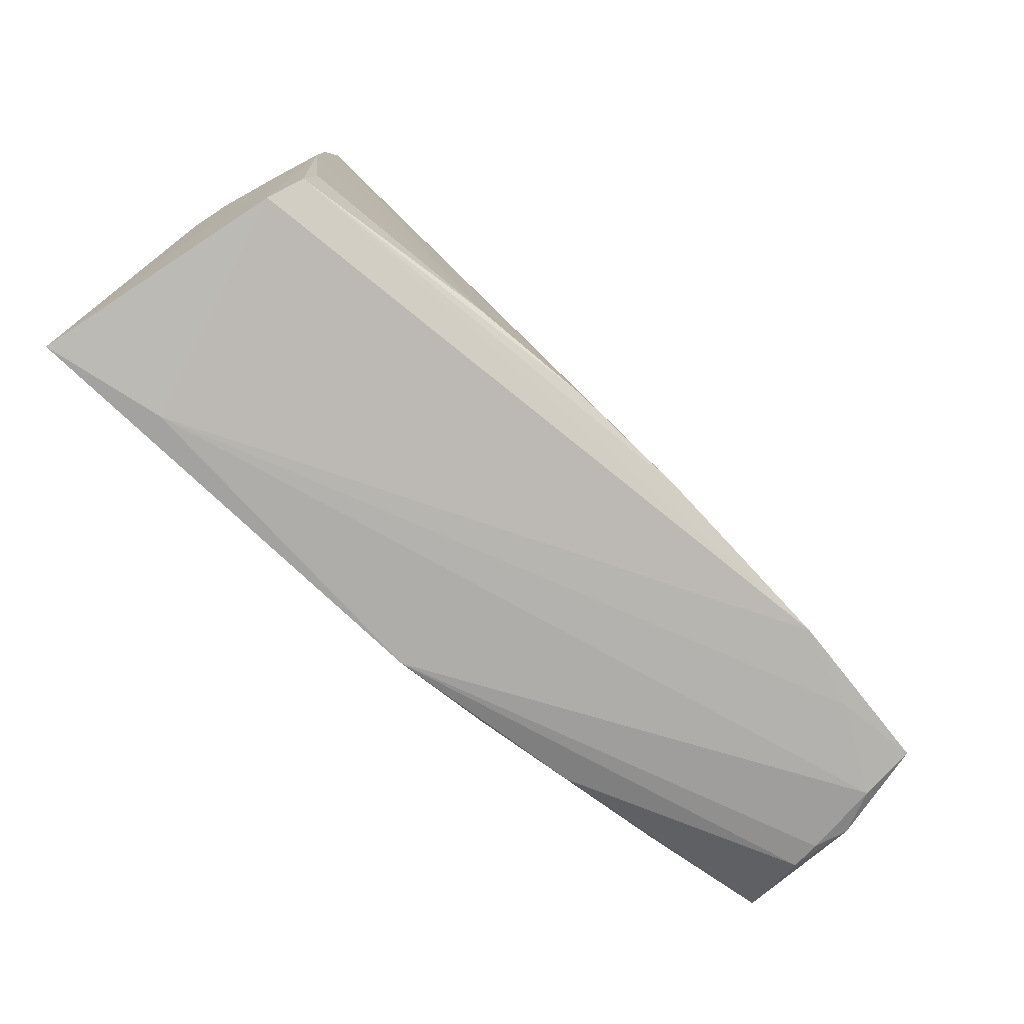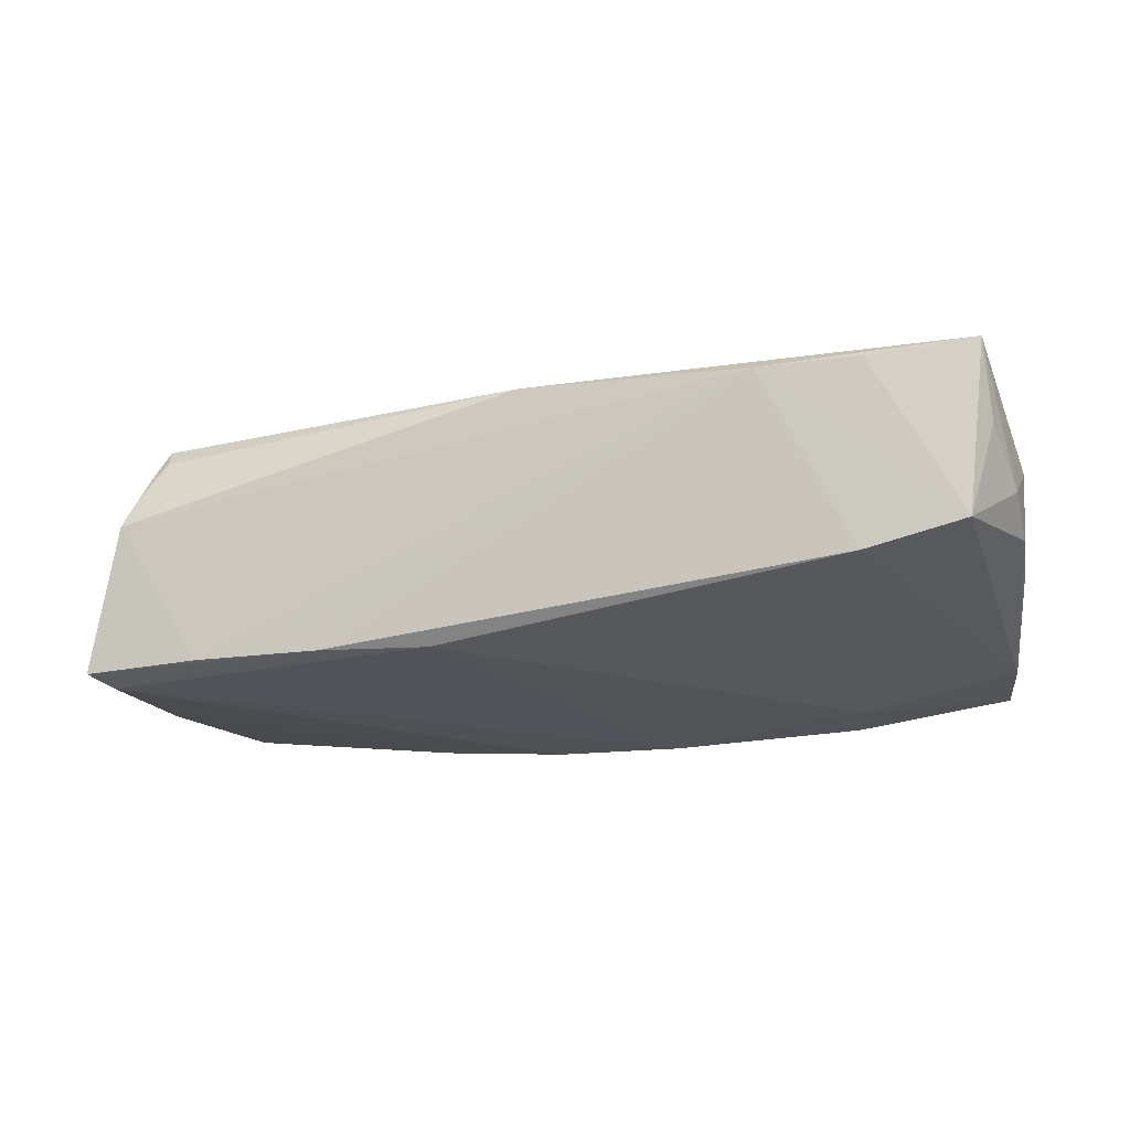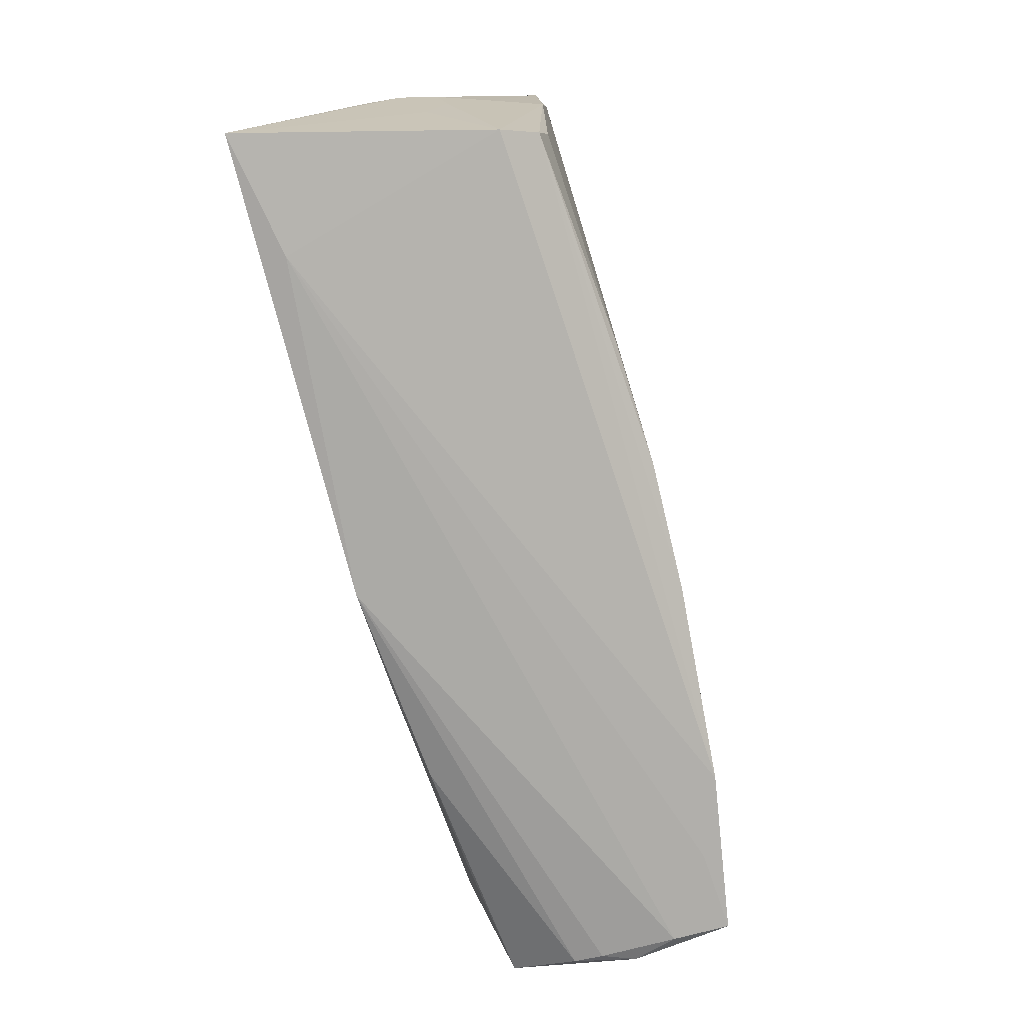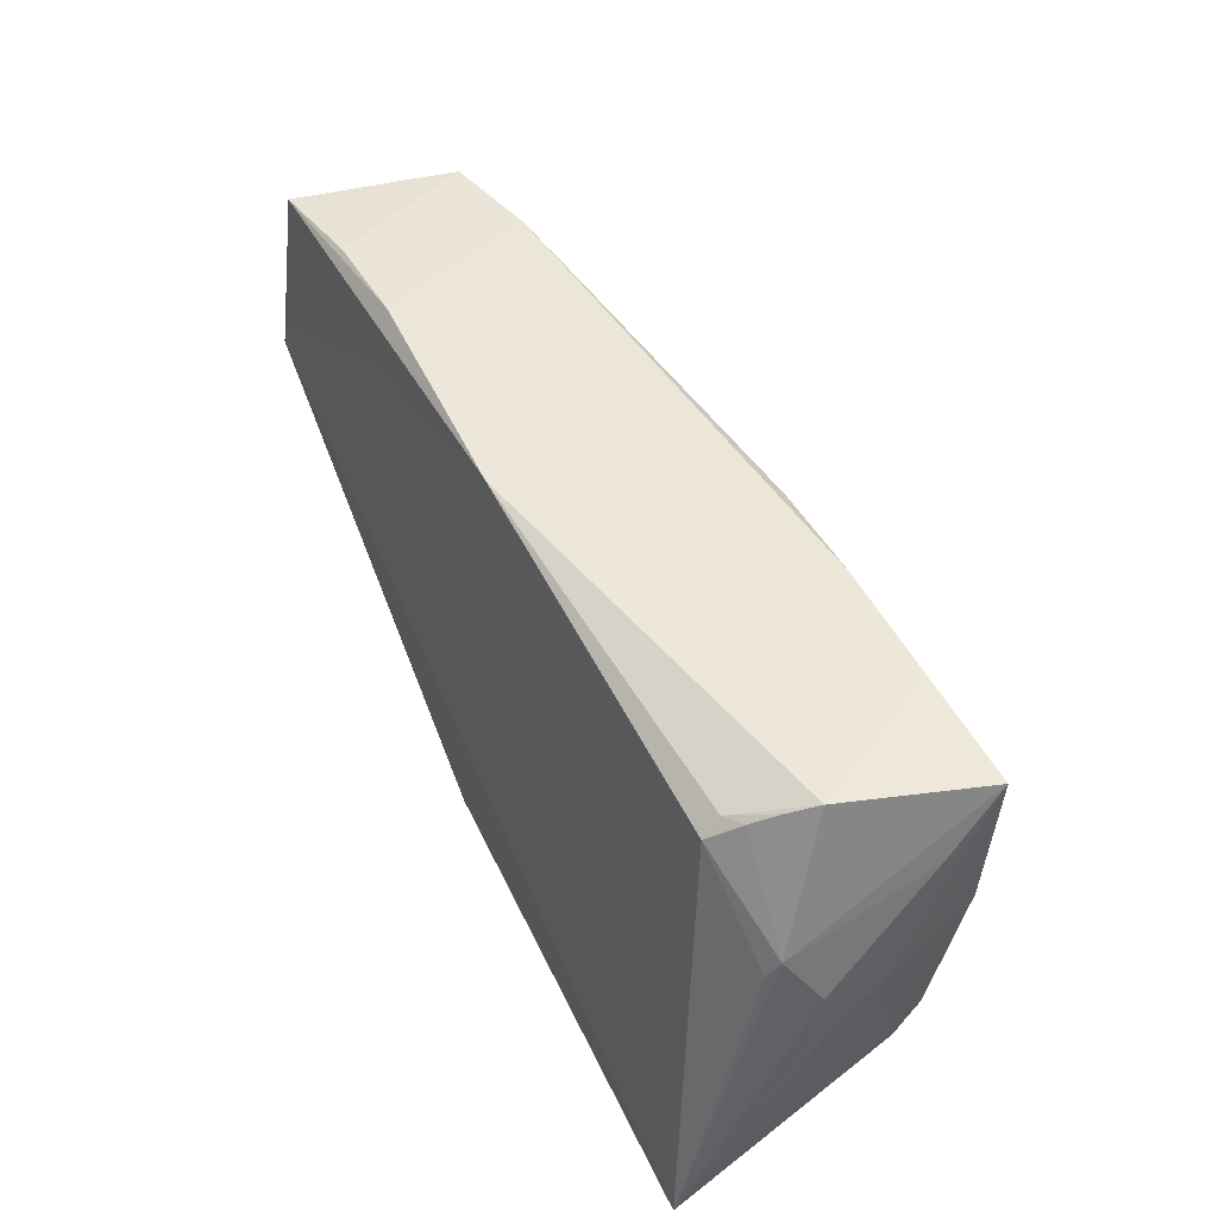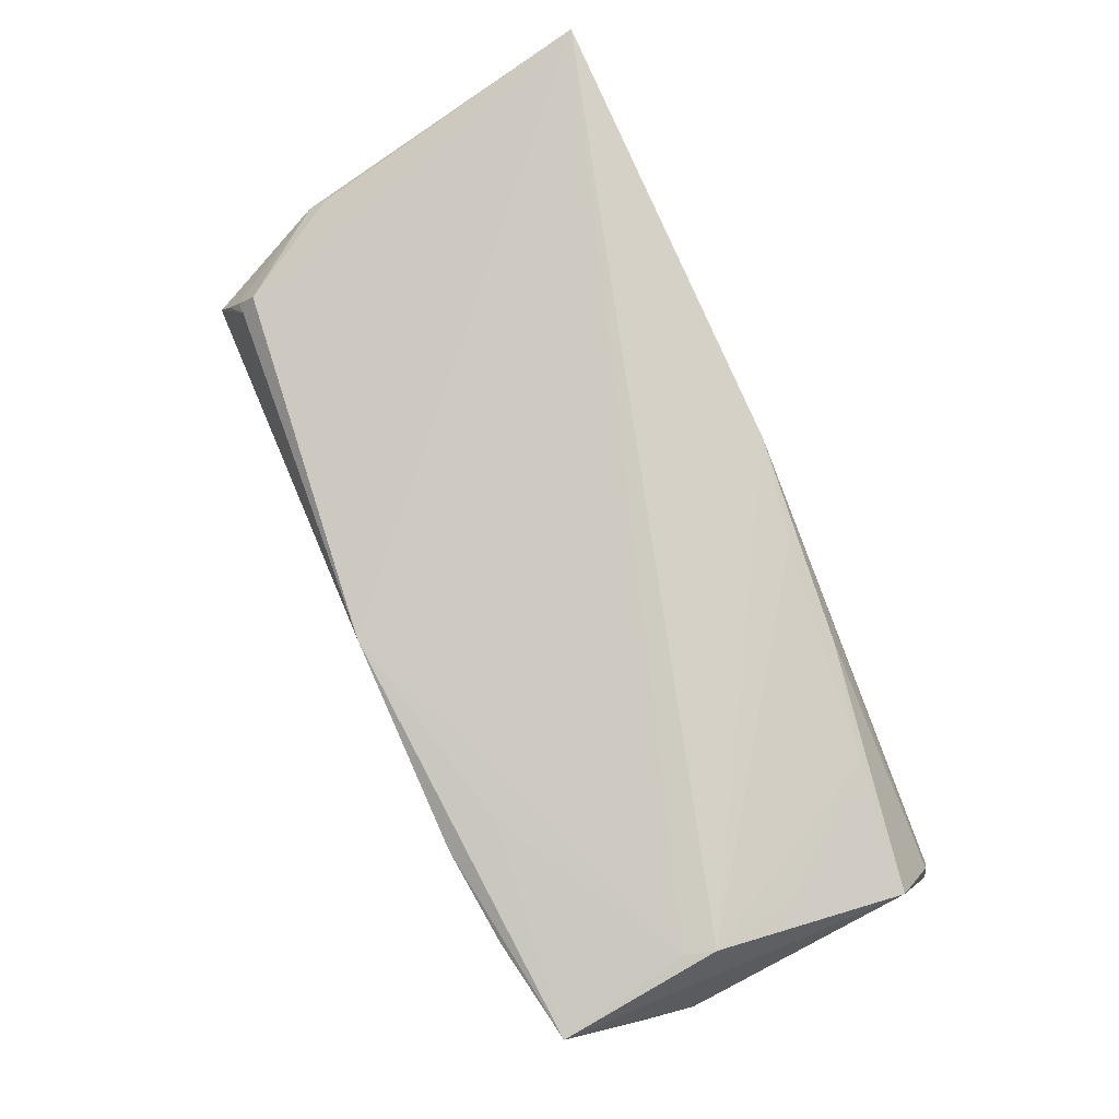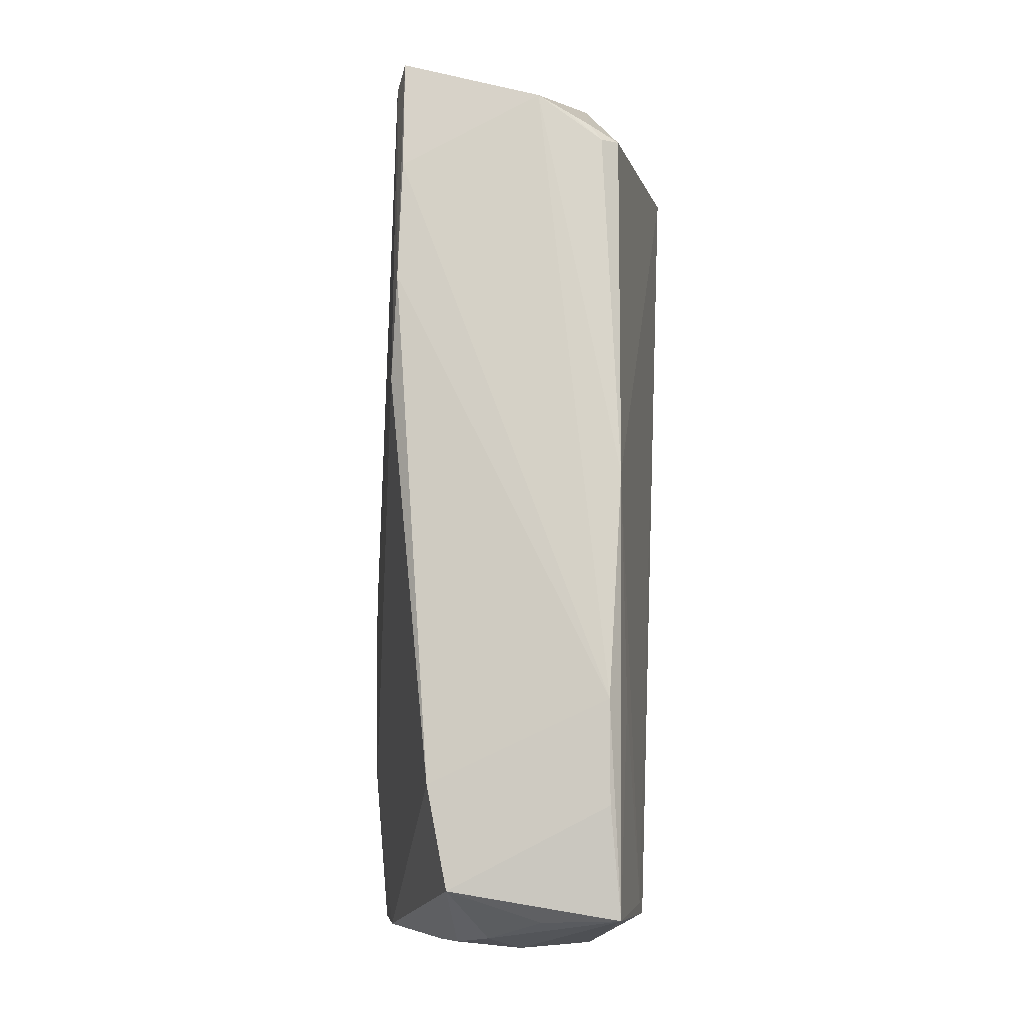
<metadata>
{"format":"obj","ext":"obj","renderer":"f3d","projection":"perspective","resolution":1024,"background":"white","views":[{"elev":-79.6,"azim":137.1,"up":"+Y"},{"elev":-16.7,"azim":-165.1,"up":"+Z"},{"elev":-77.3,"azim":104.4,"up":"+Y"},{"elev":52.4,"azim":64.8,"up":"+Y"},{"elev":79.1,"azim":-113.7,"up":"+Z"},{"elev":75.2,"azim":-86.7,"up":"+Y"}]}
</metadata>
<code>
v 0.05287 0.02033 -0.01066
v -0.05595 -0.02374 -0.002859
v 0.04698 -0.01577 -0.01737
v -0.0291 0.02251 0.0149
v -0.05379 -0.02519 -0.008306
v 0.04263 0.02654 0.00836
v -0.0131 -0.02242 0.01805
v -0.03531 -0.01721 -0.01756
v 0.04462 0.02661 0.006655
v 0.05541 0.00763 0.002653
v -0.05227 -0.004171 0.01682
v 0.05306 -0.0101 -0.003669
v -0.01008 -0.0228 -0.01984
v 0.0471 0.02913 -1.738e-05
v -0.05379 -0.02514 -0.0153
v -0.0438 -0.02517 -0.01447
v 0.05659 -0.02481 0.01881
v -0.05766 0.01525 -0.0002313
v -0.05751 0.002043 -0.006467
v 0.05341 -0.002532 -0.006143
v 0.05565 0.002898 -0.0001829
v 0.009263 0.02483 -0.01632
v 0.02232 0.02692 -0.01641
v 0.05134 0.02716 -0.01749
v 0.0523 0.003545 -0.01168
v 0.03724 0.02748 -0.01674
v -0.02993 0.02899 0.01253
v -0.05528 -0.01554 -0.01391
v -0.05836 0.009613 0.003769
v -0.05468 -0.02296 0.004842
v -0.04223 0.02768 0.01323
v 0.04576 0.02796 0.003436
v -0.058 0.008735 -0.004114
v -0.05609 -0.01793 0.01319
v -0.05288 0.02373 -0.005371
v 0.04323 0.02459 0.01057
v -0.002433 0.02919 0.01267
v -0.04068 0.0245 -0.008469
v 0.005777 -0.02158 -0.02009
v -0.0004694 -0.02467 0.01881
v 0.04755 -0.02142 -0.01637
v -0.03413 -0.025 -0.01821
v 0.0412 -0.02519 0.0158
v -0.05444 -0.02384 0.001192
v 0.05598 -0.000159 0.004131
v 0.02127 -0.02066 -0.01926
v -0.02602 -0.02244 0.01632
v 0.05021 0.004833 -0.01789
v -0.05303 0.005363 0.01881
v 0.04909 -0.02331 -0.01199
v -0.03977 -0.01941 0.01533
v -0.05198 0.008976 0.01821
v -0.05578 0.02204 0.005963
v 0.05285 0.01347 0.006348
v 0.04947 0.02335 -0.01853
v 0.05454 0.003513 -0.004832
v 0.05249 0.01124 0.007874
v -0.05521 0.02528 0.01516
f 34 58 29
f 58 34 49
f 42 41 50
f 17 36 37
f 17 49 40
f 44 5 40
f 48 50 41
f 22 55 13
f 13 41 42
f 14 37 6
f 6 37 36
f 4 37 58
f 52 49 17
f 17 37 52
f 37 4 52
f 58 49 52
f 52 4 58
f 27 37 14
f 58 37 27
f 27 31 58
f 2 5 44
f 2 34 29
f 29 19 2
f 19 28 2
f 43 50 17
f 42 50 43
f 17 40 43
f 43 40 5
f 44 40 30
f 34 2 30
f 30 2 44
f 56 50 25
f 50 48 25
f 39 13 55
f 41 13 39
f 45 10 17
f 17 21 45
f 45 21 10
f 56 21 12
f 17 50 12
f 12 21 17
f 10 21 1
f 10 1 54
f 17 10 54
f 9 6 36
f 36 54 9
f 29 58 18
f 8 13 42
f 22 13 8
f 8 38 22
f 8 28 38
f 38 28 35
f 58 31 35
f 35 27 38
f 31 27 35
f 14 54 24
f 24 54 1
f 24 48 55
f 24 25 48
f 56 25 24
f 24 21 56
f 24 1 21
f 42 43 16
f 16 43 5
f 11 49 34
f 34 51 11
f 11 51 49
f 7 40 49
f 49 51 7
f 3 48 41
f 20 50 56
f 56 12 20
f 20 12 50
f 57 36 17
f 17 54 57
f 57 54 36
f 32 54 14
f 32 9 54
f 14 6 32
f 6 9 32
f 33 19 29
f 29 18 33
f 18 35 33
f 33 28 19
f 33 35 28
f 53 18 58
f 58 35 53
f 53 35 18
f 38 27 23
f 22 38 23
f 23 55 22
f 23 24 55
f 15 16 5
f 5 2 15
f 42 16 15
f 15 2 28
f 15 8 42
f 28 8 15
f 40 7 47
f 47 7 51
f 47 51 34
f 34 30 47
f 47 30 40
f 48 3 46
f 55 48 46
f 46 39 55
f 41 39 46
f 46 3 41
f 26 27 14
f 26 23 27
f 14 24 26
f 24 23 26

</code>
